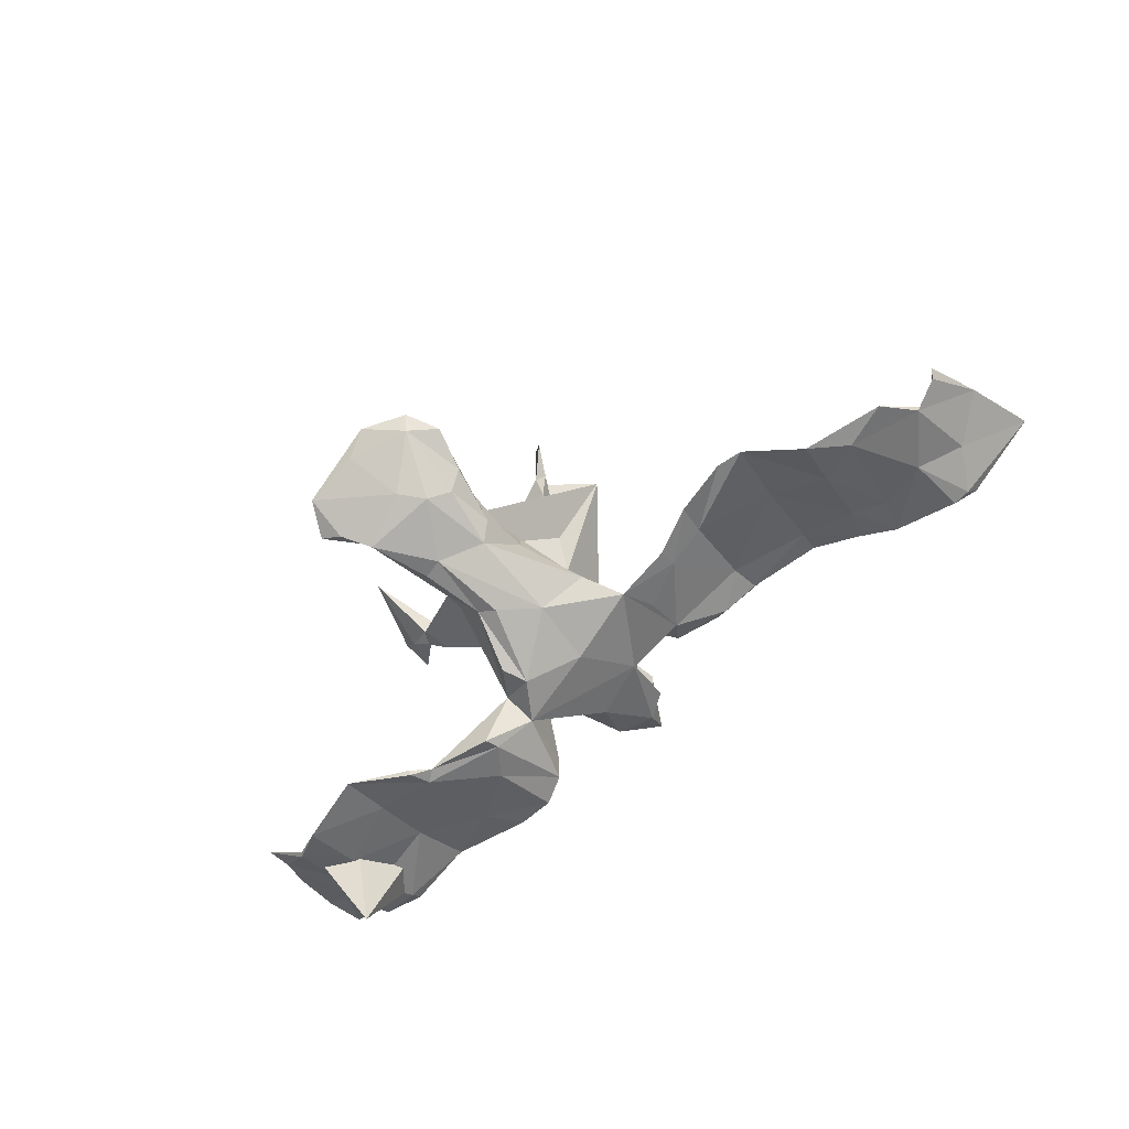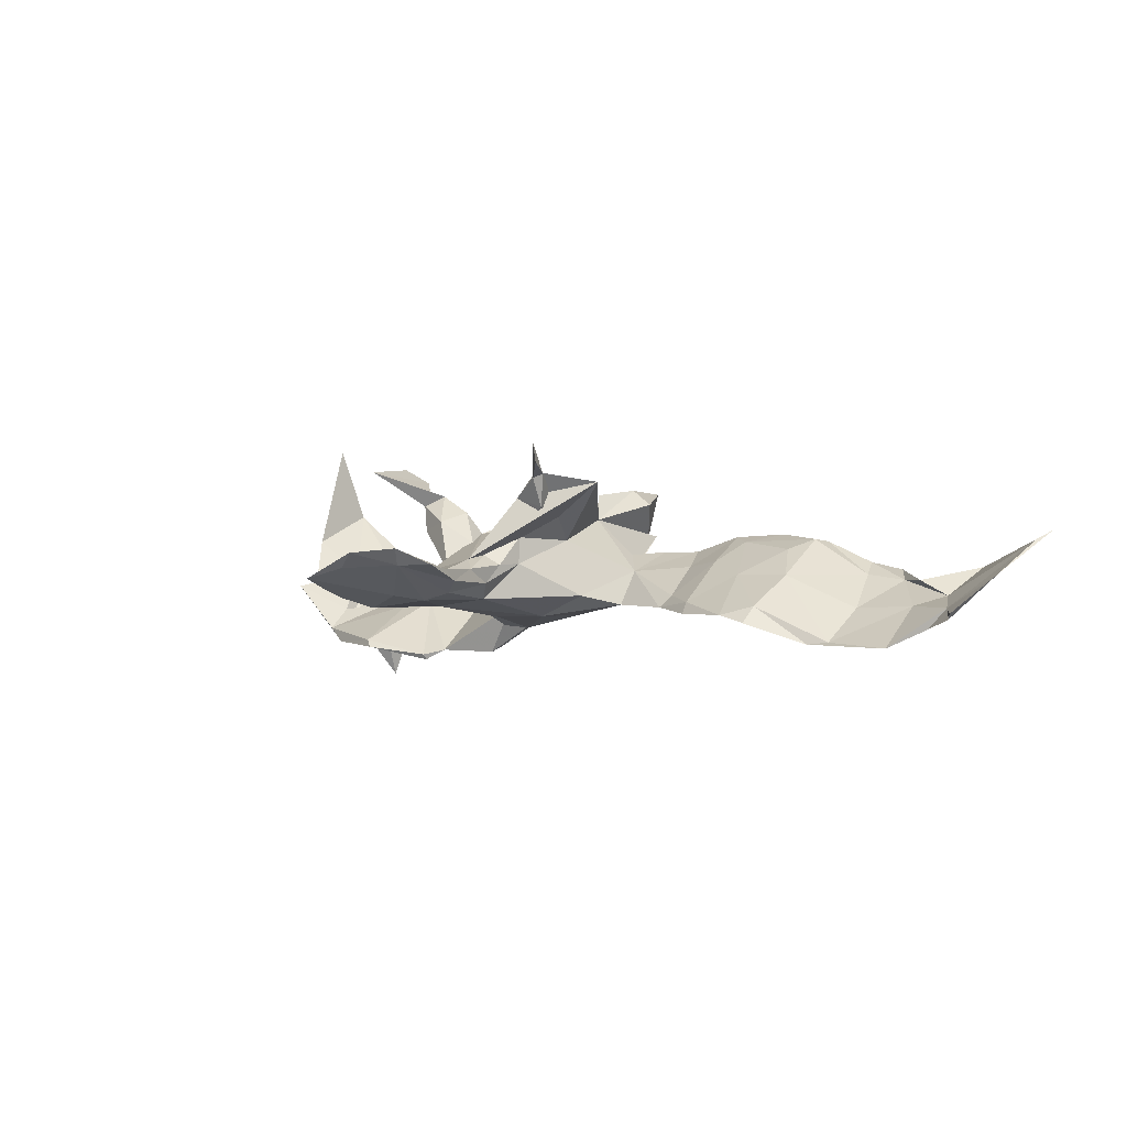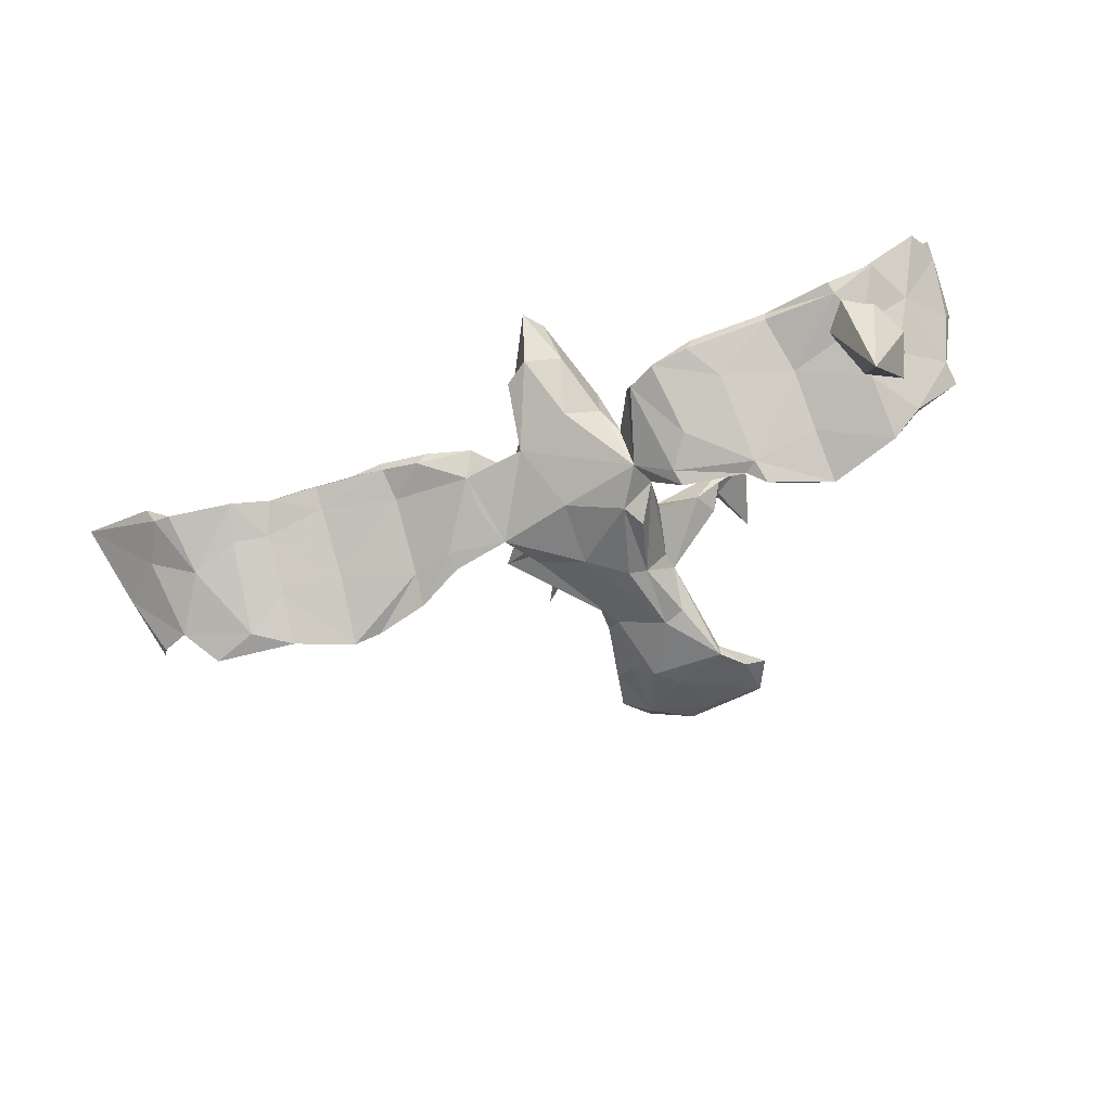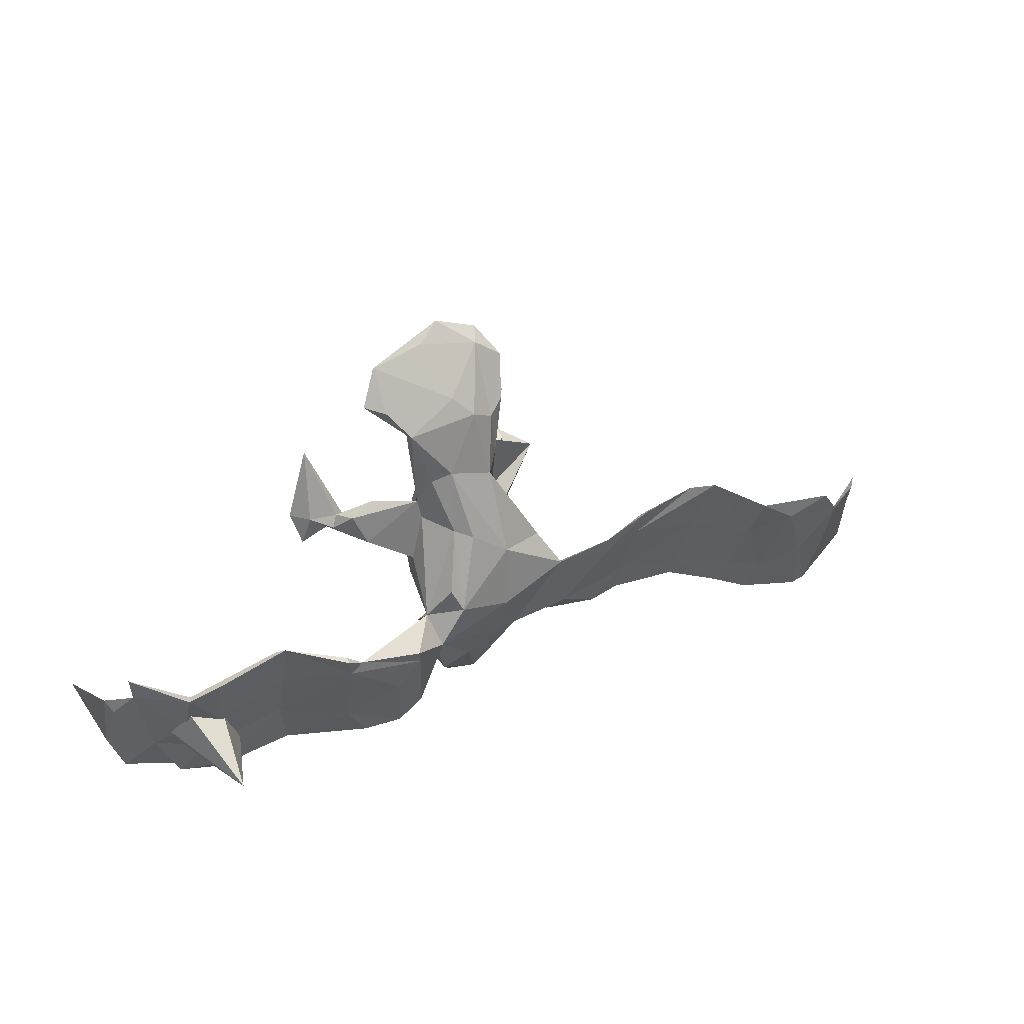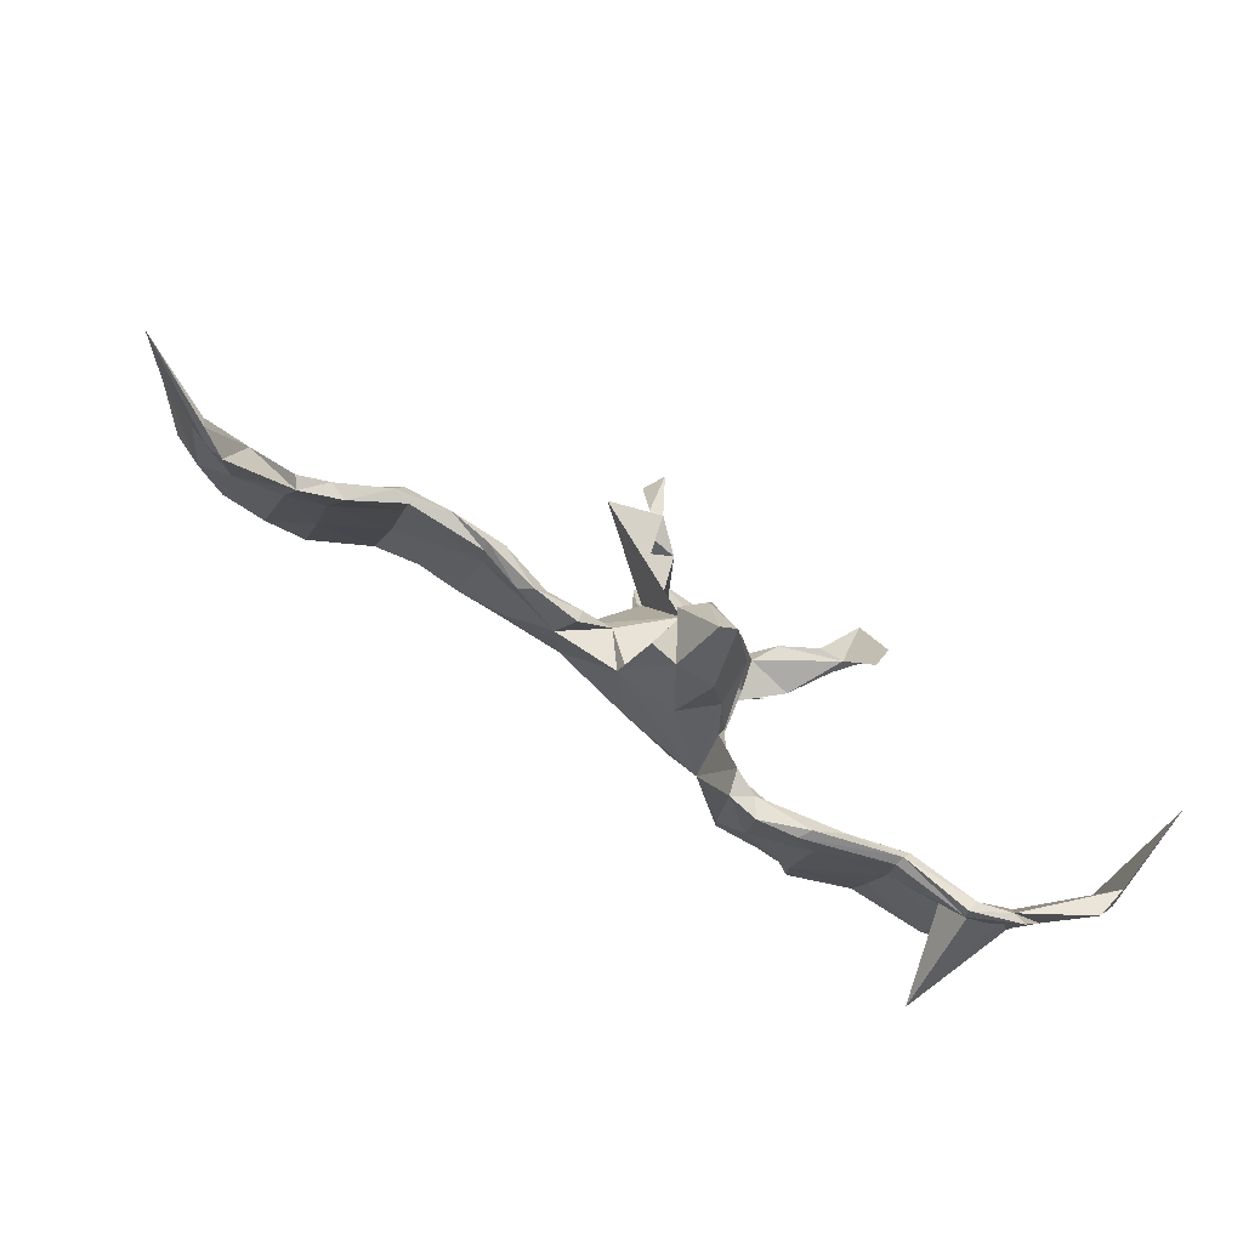
<metadata>
{"format":"obj","ext":"obj","renderer":"f3d","projection":"perspective","resolution":1024,"background":"white","views":[{"elev":-70.9,"azim":-143.2,"up":"+Z"},{"elev":0.3,"azim":-143.0,"up":"+Z"},{"elev":-65.1,"azim":18.4,"up":"+Z"},{"elev":29.9,"azim":153.2,"up":"+Y"},{"elev":-78.7,"azim":-31.4,"up":"+Y"}]}
</metadata>
<code>
v 0.7138 -0.1974 0.08409
v 0.7269 -0.1762 0.2472
v 0.7136 -0.1009 0.06299
v 0.706 -0.2175 0.1152
v 0.6882 -0.2515 0.07281
v 0.7058 -0.1103 0.03567
v 0.6826 -0.05307 -0.01874
v 0.648 -0.1742 0.005112
v 0.6888 -0.01356 -0.02533
v 0.6127 -0.02613 -0.1112
v 0.6089 -0.01978 -0.1072
v 0.5884 -0.2421 0.01248
v 0.6088 -0.1124 -0.06088
v 0.6418 -0.1284 0.002078
v 0.6104 -0.06468 -0.07014
v 0.608 -0.247 0.007407
v 0.5678 -0.1729 -0.04387
v 0.5985 -0.196 0.007188
v 0.4622 0.0358 -0.1252
v 0.5447 -0.0929 -0.06571
v 0.5607 -0.1544 -0.2025
v 0.5313 -0.2476 -0.01629
v 0.5364 -0.2314 -0.02965
v 0.5407 -0.2292 -0.003052
v 0.5024 -0.1775 -0.01631
v 0.5638 0.00235 -0.1319
v 0.467 -0.08136 -0.06134
v 0.4442 -0.03997 -0.1012
v 0.5559 -0.09405 -0.08486
v 0.4192 -0.09825 -0.05268
v 0.4291 -0.2089 0.0032
v 0.4389 -0.1319 -0.05496
v 0.4072 -0.1774 -0.01006
v 0.3265 -0.1225 -0.0714
v 0.45 0.04379 -0.138
v 0.4167 -0.22 -0.01861
v 0.4197 -0.2241 -0.00312
v 0.2911 -0.2294 -0.03498
v 0.3401 -0.206 -0.01904
v 0.3458 -0.000411 -0.1605
v 0.3355 -0.03602 -0.142
v 0.3216 -0.1704 -0.07251
v 0.3476 0.005528 -0.151
v 0.3164 -0.01892 -0.1422
v 0.1572 -0.01859 -0.05751
v 0.2187 -0.2187 -0.06446
v 0.2811 -0.2254 -0.05499
v 0.2041 -0.05704 -0.1321
v 0.2111 -0.03196 -0.1434
v 0.2382 -0.1094 -0.1142
v 0.2982 0.04801 0.1699
v 0.2204 -0.1467 -0.06912
v 0.3116 0.09461 0.1929
v 0.2875 0.1003 0.1528
v 0.2042 -0.1976 -0.04124
v 0.1746 -0.1914 -0.06094
v 0.2439 0.391 -0.01783
v 0.2487 0.115 0.1251
v 0.28 0.2195 0.1844
v 0.2567 0.09298 0.1197
v 0.2158 0.08388 0.05971
v 0.1414 -0.06837 -0.08699
v 0.2232 0.09075 0.1428
v 0.2348 0.1267 0.08041
v 0.2605 0.08396 0.1445
v 0.1657 -0.1785 -0.02424
v 0.2106 0.3787 -0.03491
v 0.2185 0.4514 -0.002553
v 0.1876 0.1426 0.09665
v 0.1503 -0.1196 -0.02471
v 0.1404 -0.06562 -0.00785
v 0.1505 0.06067 0.01218
v 0.1307 -0.1048 -0.01116
v 0.1423 0.1756 0.005918
v 0.168 0.09387 0.1128
v 0.1433 0.08044 0.07547
v 0.1749 0.3353 -0.05315
v 0.124 0.03738 -0.09033
v 0.1056 -0.1339 0.03377
v 0.1029 -0.002193 -0.09514
v 0.136 0.1444 0.001452
v 0.1448 0.01444 0.03841
v 0.1258 0.1275 0.05872
v -0.000829 -0.07632 0.1006
v 0.1211 0.4587 0.02381
v 0.1356 0.2365 -0.04311
v 0.05059 -0.1613 -0.003819
v 0.06893 -0.2327 0.0665
v 0.1749 0.3304 -0.03136
v 0.1038 -0.1376 0.1046
v 0.07196 0.1255 -0.07171
v 0.1013 0.1373 -0.05764
v 0.09238 -0.03245 0.1173
v 0.006785 -0.2472 0.06912
v 0.007563 -0.02851 -0.07092
v 0.08369 0.4927 0.04081
v 0.02166 -0.3016 0.1516
v 0.07983 0.352 -0.008968
v 0.0593 -0.1783 0.1427
v 0.1275 0.2433 0.009399
v 0.006406 0.08145 -0.0706
v 0.1016 0.248 -0.05081
v 0.0493 -0.268 0.1565
v 0.006131 -0.1967 0.1567
v 0.1248 0.467 0.01574
v 0.02374 0.2625 0.0305
v 0.08866 0.3793 -0.03054
v 0.01345 0.3266 -0.02557
v -0.04177 -0.1215 -0.004396
v 0.0516 0.3443 -0.03851
v 0.02108 -0.1064 0.1462
v 0.02112 0.2252 0.03689
v 0.02257 0.2247 -0.03816
v -0.03306 -0.2165 0.07119
v -0.0108 0.1697 0.02208
v 0.0198 0.4479 0.02069
v -0.008509 0.1652 0.06759
v -0.03714 -0.1359 0.009946
v -0.07336 0.07496 -0.03353
v -0.04054 0.07227 0.06246
v -0.02744 -0.2024 0.13
v -0.00095 0.2474 -0.01076
v -0.005489 0.2148 0.02055
v -0.114 0.01249 -0.04981
v -0.01591 0.3466 -0.00502
v -0.004151 0.2921 0.01429
v -0.1131 -0.03054 0.008552
v -0.01802 0.3707 0.01391
v -0.07476 -0.07834 0.03694
v 0.008669 0.4655 0.04784
v -0.1594 0.1442 0.16
v -0.02512 0.1926 0.1334
v -0.1257 -0.1091 0.04203
v -0.06013 0.1277 0.1106
v -0.07989 0.1969 0.118
v -0.07133 0.2008 0.1774
v -0.1451 -0.103 -0.00493
v -0.02713 0.4167 0.02138
v -0.139 -0.04031 -0.02956
v -0.1272 -0.1361 0.03006
v -0.07574 0.2135 0.1667
v -0.09681 0.2421 0.2256
v -0.1149 0.2568 0.19
v -0.09255 0.2077 0.1734
v -0.2237 -0.1439 0.02774
v -0.2072 -0.06607 0.01612
v -0.1846 -0.1247 0.04245
v -0.2098 0.03431 -0.05264
v -0.2028 -0.1497 0.04143
v -0.2149 0.004536 -0.04321
v -0.2235 0.01693 -0.03207
v -0.2668 -0.1258 0.06822
v -0.29 -0.1492 0.0637
v -0.2732 -0.04455 0.0264
v -0.2885 -0.1435 0.04961
v -0.2822 0.02576 -0.03606
v -0.2857 0.07749 -0.0611
v -0.2839 0.06297 -0.0418
v -0.2808 -0.09173 0.02696
v -0.3429 -0.004326 0.00453
v -0.3002 -0.09956 0.05962
v -0.4212 0.1055 -0.07308
v -0.3543 -0.1395 0.07284
v -0.4116 -0.112 0.03558
v -0.4276 -0.1184 0.06427
v -0.3986 -0.07557 0.04716
v -0.3755 0.105 -0.06093
v -0.4235 0.07465 -0.0462
v -0.4104 -0.1486 0.05284
v -0.4369 -0.147 0.06057
v -0.4124 -0.001559 -0.01742
v -0.4314 -0.01315 0.004101
v -0.4866 -0.1635 0.01414
v -0.5464 -0.04604 -0.04999
v -0.5147 -0.1574 0.0251
v -0.5258 -0.1236 0.00485
v -0.5426 0.0409 -0.1033
v -0.5076 -0.02176 -0.06305
v -0.5053 -0.113 -0.01574
v -0.5626 -0.1266 -0.03104
v -0.5485 -0.1862 -0.003926
v -0.561 -0.1803 0.01279
v -0.5119 0.05556 -0.1072
v -0.5878 -0.1369 -0.004386
v -0.6537 -0.2017 -0.01645
v -0.6387 -0.09185 -0.003723
v -0.6942 -0.2147 0.01101
v -0.6397 -0.1004 -0.04972
v -0.575 0.01537 -0.1054
v -0.6374 -0.06794 -0.0456
v -0.6853 -0.09804 -0.02868
v -0.6475 0.04479 -0.1103
v -0.6826 -0.1998 -0.01142
v -0.6939 -0.008806 -0.08093
v -0.7168 -0.02967 -0.04689
v -0.718 -0.1264 -0.01331
v -0.704 -0.1922 0.01749
v -0.7505 0.02985 -0.05387
v -0.7876 -0.06342 0.006793
v -0.814 -0.1528 0.0631
v -0.8287 -0.185 0.07808
v -0.7422 0.01607 -0.06308
f 190 174 177
f 172 177 174
f 192 190 177
f 184 174 190
f 178 183 162
f 168 162 183
f 171 178 162
f 189 183 178
f 180 189 178
f 192 183 189
f 168 177 172
f 176 172 174
f 180 178 179
f 171 179 178
f 181 180 179
f 188 189 180
f 184 176 174
f 175 176 184
f 191 184 190
f 199 195 198
f 202 198 195
f 202 199 198
f 175 173 170
f 169 170 173
f 176 175 170
f 181 173 175
f 182 181 175
f 179 173 181
f 164 173 179
f 184 182 175
f 186 181 182
f 188 180 181
f 186 182 184
f 127 119 124
f 101 124 119
f 202 194 199
f 196 199 194
f 195 194 202
f 194 189 188
f 192 195 190
f 191 190 195
f 194 195 192
f 196 194 188
f 192 189 194
f 192 177 183
f 168 183 177
f 9 14 7
f 3 7 14
f 15 14 9
f 187 193 185
f 188 185 193
f 186 187 185
f 201 193 187
f 181 186 185
f 197 187 186
f 188 181 185
f 201 196 193
f 188 193 196
f 199 196 201
f 200 197 191
f 186 191 197
f 195 200 191
f 187 197 200
f 184 191 186
f 199 200 195
f 75 65 63
f 59 63 65
f 69 75 63
f 76 65 75
f 51 59 65
f 58 63 59
f 65 61 60
f 64 60 61
f 54 65 60
f 76 61 65
f 51 65 54
f 58 54 60
f 68 57 67
f 89 67 57
f 107 68 67
f 85 57 68
f 130 85 96
f 68 96 85
f 116 130 96
f 128 85 130
f 107 116 105
f 96 105 116
f 138 130 116
f 125 138 116
f 143 142 141
f 136 141 142
f 144 143 141
f 144 142 143
f 136 142 144
f 54 53 51
f 59 51 53
f 59 53 54
f 58 59 54
f 134 136 144
f 131 136 134
f 135 134 144
f 120 131 134
f 132 136 131
f 106 132 131
f 141 136 132
f 58 69 63
f 83 75 69
f 64 69 58
f 60 64 58
f 74 69 64
f 74 64 61
f 135 144 141
f 109 95 62
f 80 62 95
f 87 109 62
f 124 95 109
f 55 45 70
f 71 70 45
f 62 48 56
f 50 56 48
f 46 56 50
f 41 50 48
f 52 34 45
f 44 45 34
f 55 52 45
f 39 34 52
f 50 41 42
f 32 42 41
f 46 50 42
f 168 172 160
f 166 160 172
f 167 168 160
f 167 160 158
f 154 158 160
f 157 167 158
f 151 146 127
f 147 127 146
f 154 146 151
f 150 139 137
f 124 137 139
f 159 150 137
f 124 139 150
f 148 124 150
f 45 62 80
f 49 48 62
f 30 44 34
f 49 45 44
f 162 168 167
f 148 157 158
f 156 167 157
f 158 151 148
f 127 148 151
f 154 151 158
f 95 124 101
f 80 95 101
f 91 80 101
f 78 45 80
f 92 78 80
f 92 45 78
f 156 157 150
f 148 150 157
f 159 156 150
f 165 176 170
f 163 165 170
f 172 176 165
f 164 169 173
f 163 170 169
f 155 169 164
f 163 169 155
f 159 155 164
f 145 155 159
f 171 159 164
f 166 172 165
f 171 164 179
f 156 159 171
f 156 171 162
f 167 156 162
f 129 127 133
f 147 133 127
f 33 34 39
f 55 39 52
f 66 55 70
f 73 66 70
f 56 55 66
f 129 140 137
f 145 137 140
f 109 129 137
f 133 140 129
f 97 94 88
f 87 88 94
f 91 92 80
f 40 35 41
f 28 41 35
f 44 40 41
f 43 35 40
f 44 30 43
f 19 43 30
f 40 44 43
f 41 28 32
f 29 32 28
f 33 30 34
f 90 71 45
f 73 70 71
f 120 119 127
f 36 42 32
f 79 73 71
f 90 79 71
f 62 73 79
f 84 120 127
f 23 36 32
f 47 42 36
f 31 33 39
f 62 66 73
f 87 62 79
f 88 87 79
f 129 118 84
f 114 84 118
f 109 118 129
f 149 140 133
f 84 127 129
f 37 36 23
f 17 23 32
f 22 37 23
f 47 36 37
f 46 42 47
f 38 47 37
f 38 37 39
f 31 39 37
f 55 38 39
f 46 47 38
f 90 88 79
f 109 114 118
f 94 84 114
f 109 94 114
f 121 84 94
f 103 97 88
f 121 94 97
f 102 92 91
f 101 102 91
f 86 92 102
f 113 102 101
f 110 102 113
f 119 113 101
f 115 122 113
f 108 113 122
f 119 115 113
f 123 122 115
f 35 43 19
f 27 19 30
f 26 28 35
f 165 161 166
f 160 166 161
f 163 161 165
f 152 161 163
f 163 155 153
f 145 153 155
f 152 163 153
f 149 152 153
f 154 161 152
f 145 149 153
f 147 152 149
f 140 149 145
f 133 147 149
f 146 152 147
f 87 94 109
f 46 55 56
f 62 56 66
f 38 55 46
f 154 160 161
f 146 154 152
f 137 145 159
f 124 109 137
f 117 120 134
f 84 131 120
f 106 131 84
f 83 76 75
f 72 61 76
f 148 127 124
f 117 134 135
f 117 132 106
f 112 117 106
f 135 132 117
f 76 106 84
f 100 106 76
f 93 76 84
f 100 76 83
f 74 100 83
f 74 83 69
f 141 132 135
f 123 117 112
f 126 112 106
f 72 74 61
f 98 106 100
f 89 100 74
f 82 76 93
f 126 123 112
f 122 123 126
f 18 14 21
f 15 21 14
f 24 18 21
f 4 14 18
f 99 90 84
f 45 84 90
f 111 99 84
f 103 90 99
f 84 104 111
f 99 111 104
f 121 104 84
f 103 99 104
f 110 77 102
f 86 102 77
f 107 77 110
f 122 125 108
f 116 108 125
f 126 125 122
f 82 72 76
f 45 72 82
f 81 74 72
f 115 120 117
f 13 10 7
f 9 7 10
f 8 13 7
f 29 10 13
f 84 82 93
f 7 6 8
f 1 8 6
f 17 13 8
f 20 21 15
f 84 45 82
f 3 14 4
f 12 4 18
f 24 12 18
f 5 4 12
f 8 1 5
f 4 5 1
f 12 8 5
f 16 8 12
f 22 16 12
f 17 8 16
f 107 67 77
f 89 77 67
f 116 107 110
f 108 116 110
f 113 108 110
f 89 74 77
f 86 77 74
f 92 86 74
f 98 100 89
f 85 98 89
f 128 106 98
f 85 128 98
f 126 106 128
f 128 125 126
f 128 138 125
f 130 138 128
f 105 96 68
f 107 105 68
f 89 57 85
f 2 4 1
f 4 2 3
f 1 3 2
f 3 1 6
f 3 6 7
f 123 115 117
f 119 120 115
f 45 81 72
f 92 81 45
f 92 74 81
f 90 103 88
f 104 97 103
f 44 41 48
f 104 121 97
f 25 33 31
f 24 31 37
f 22 24 37
f 25 31 24
f 21 25 24
f 12 24 22
f 16 22 23
f 29 17 32
f 17 16 23
f 33 25 30
f 27 30 25
f 20 27 25
f 20 25 21
f 13 17 29
f 11 20 15
f 11 19 27
f 26 29 28
f 11 27 20
f 9 11 15
f 26 10 29
f 19 26 35
f 11 10 26
f 26 19 11
f 49 62 45
f 9 10 11
f 44 48 49
f 201 187 200
f 199 201 200

</code>
